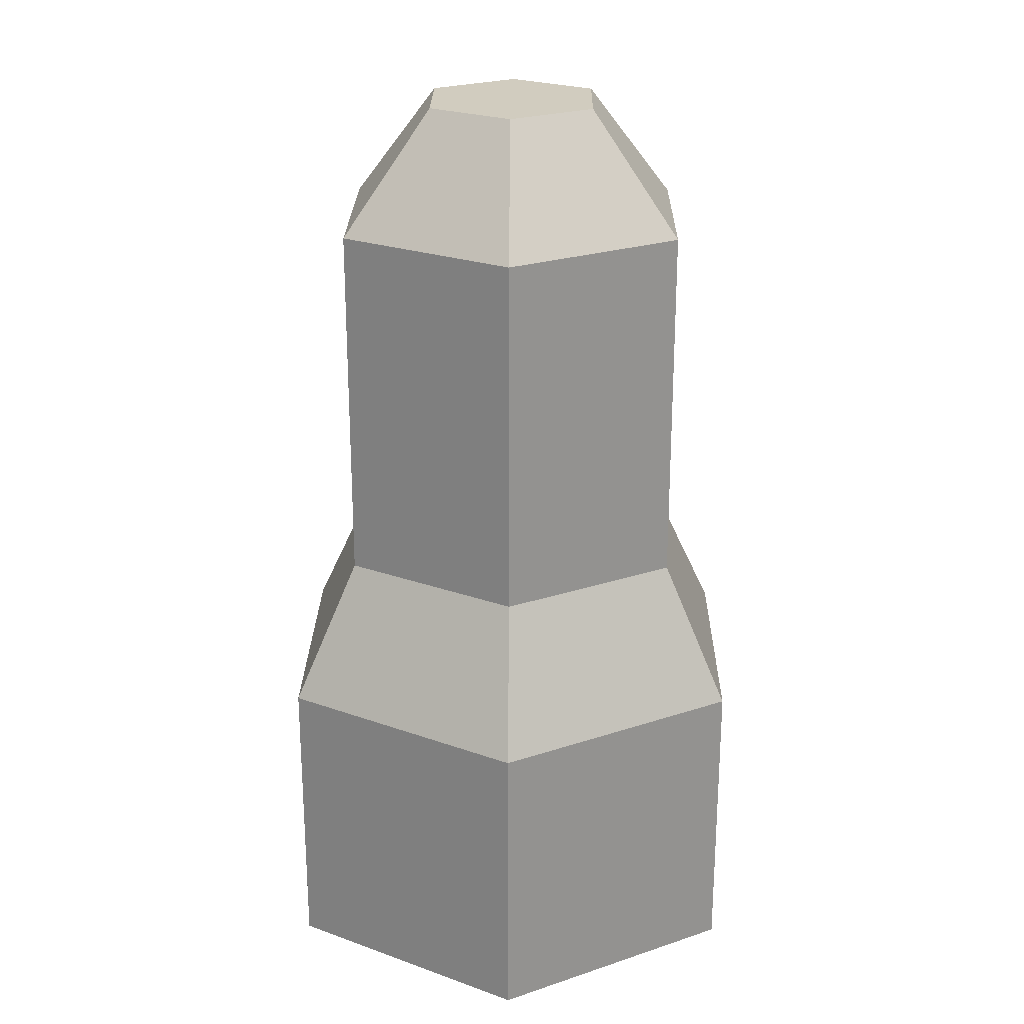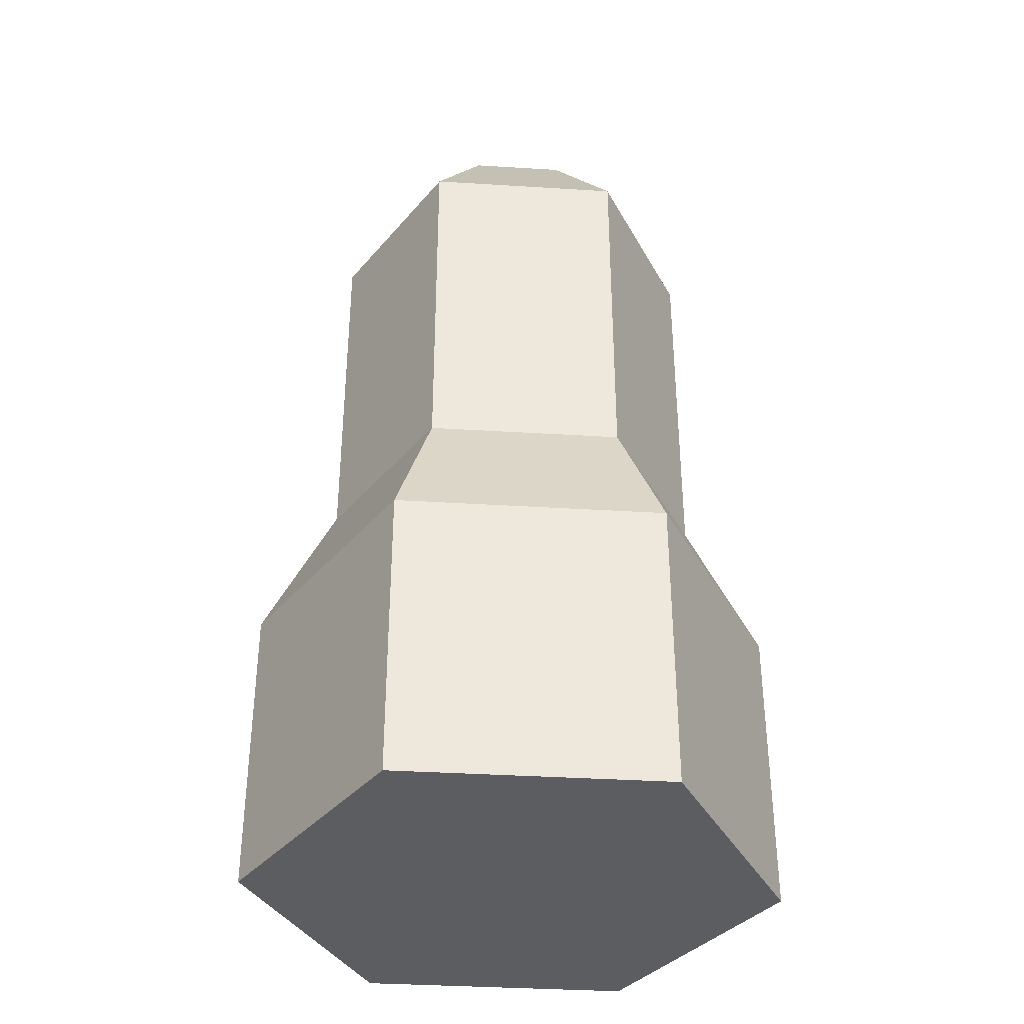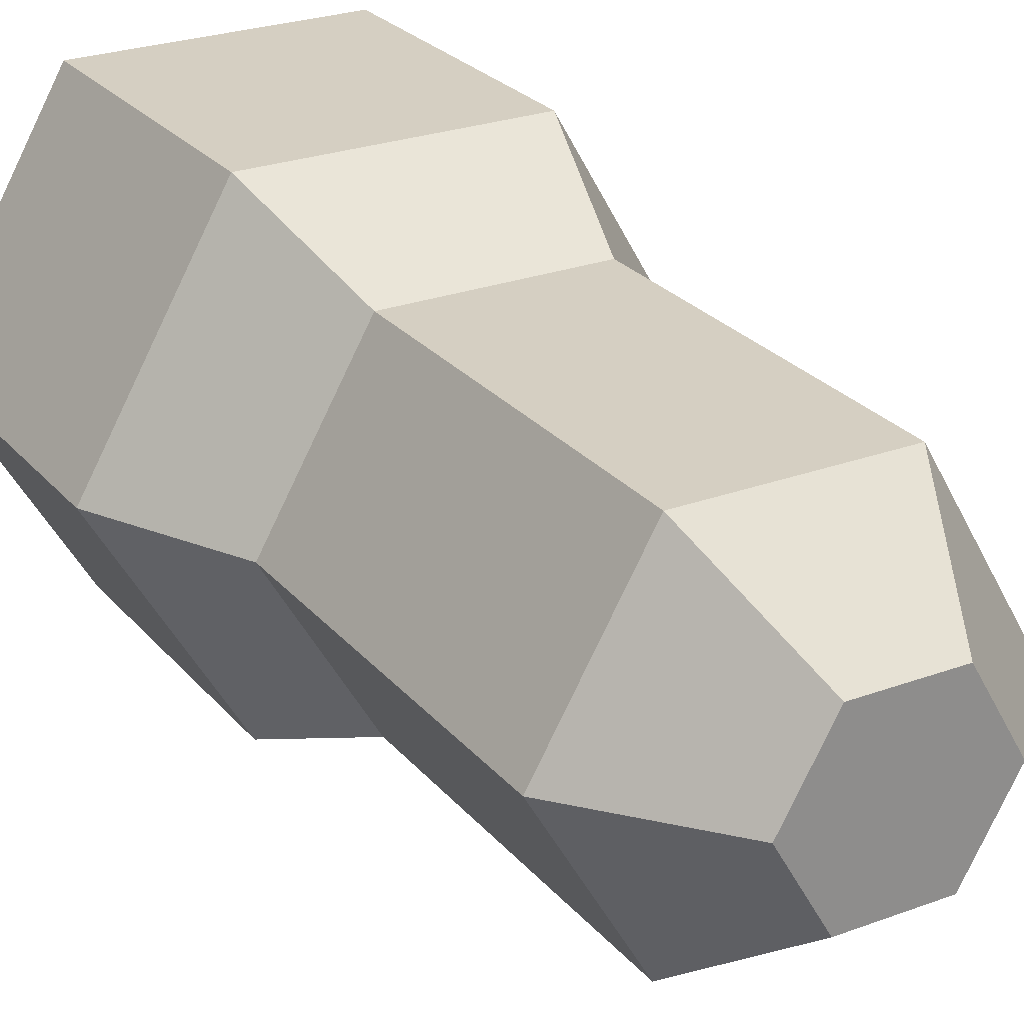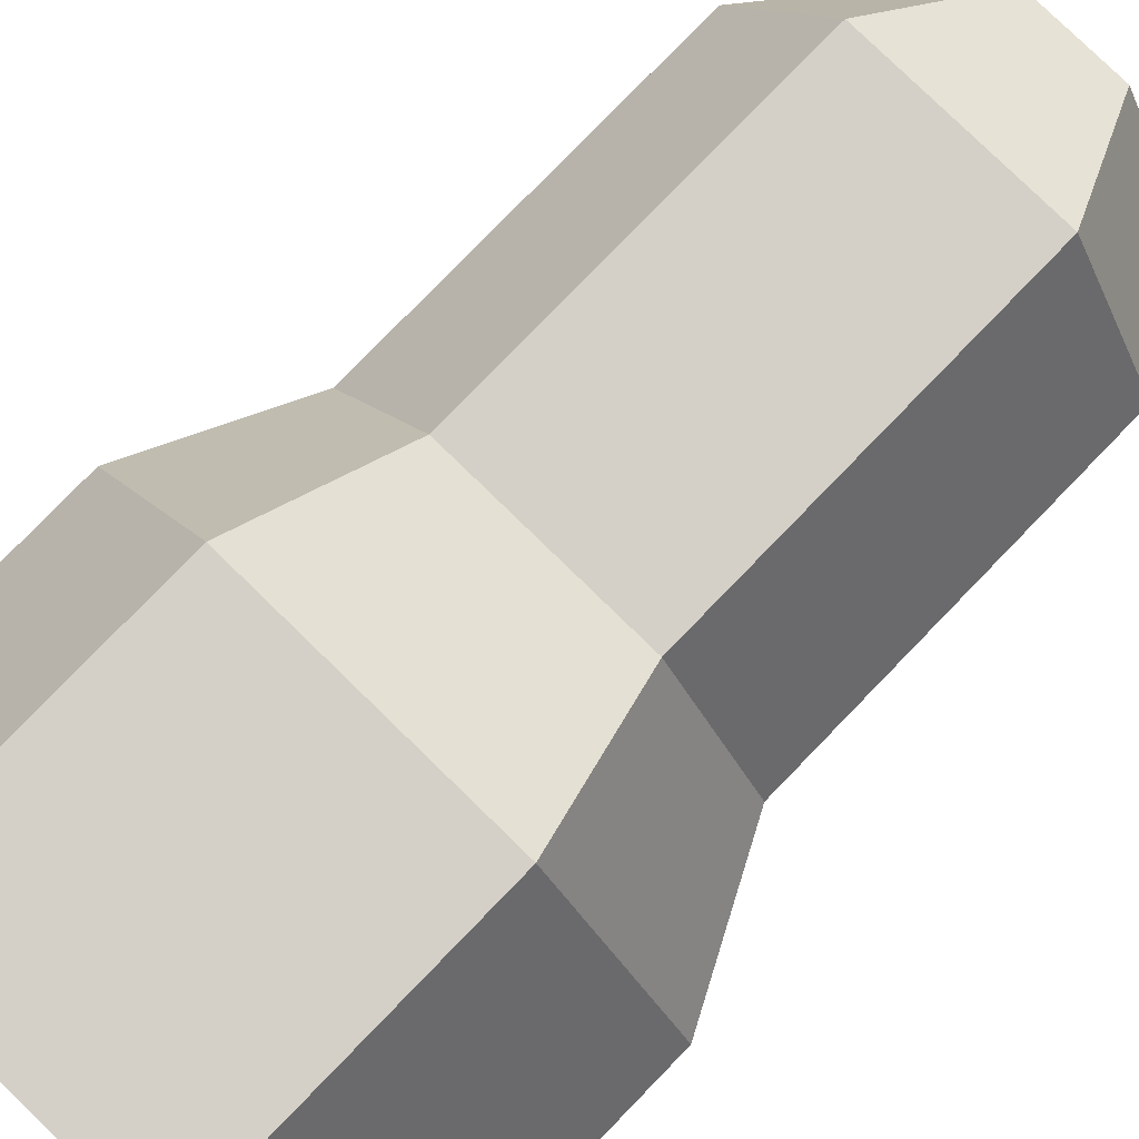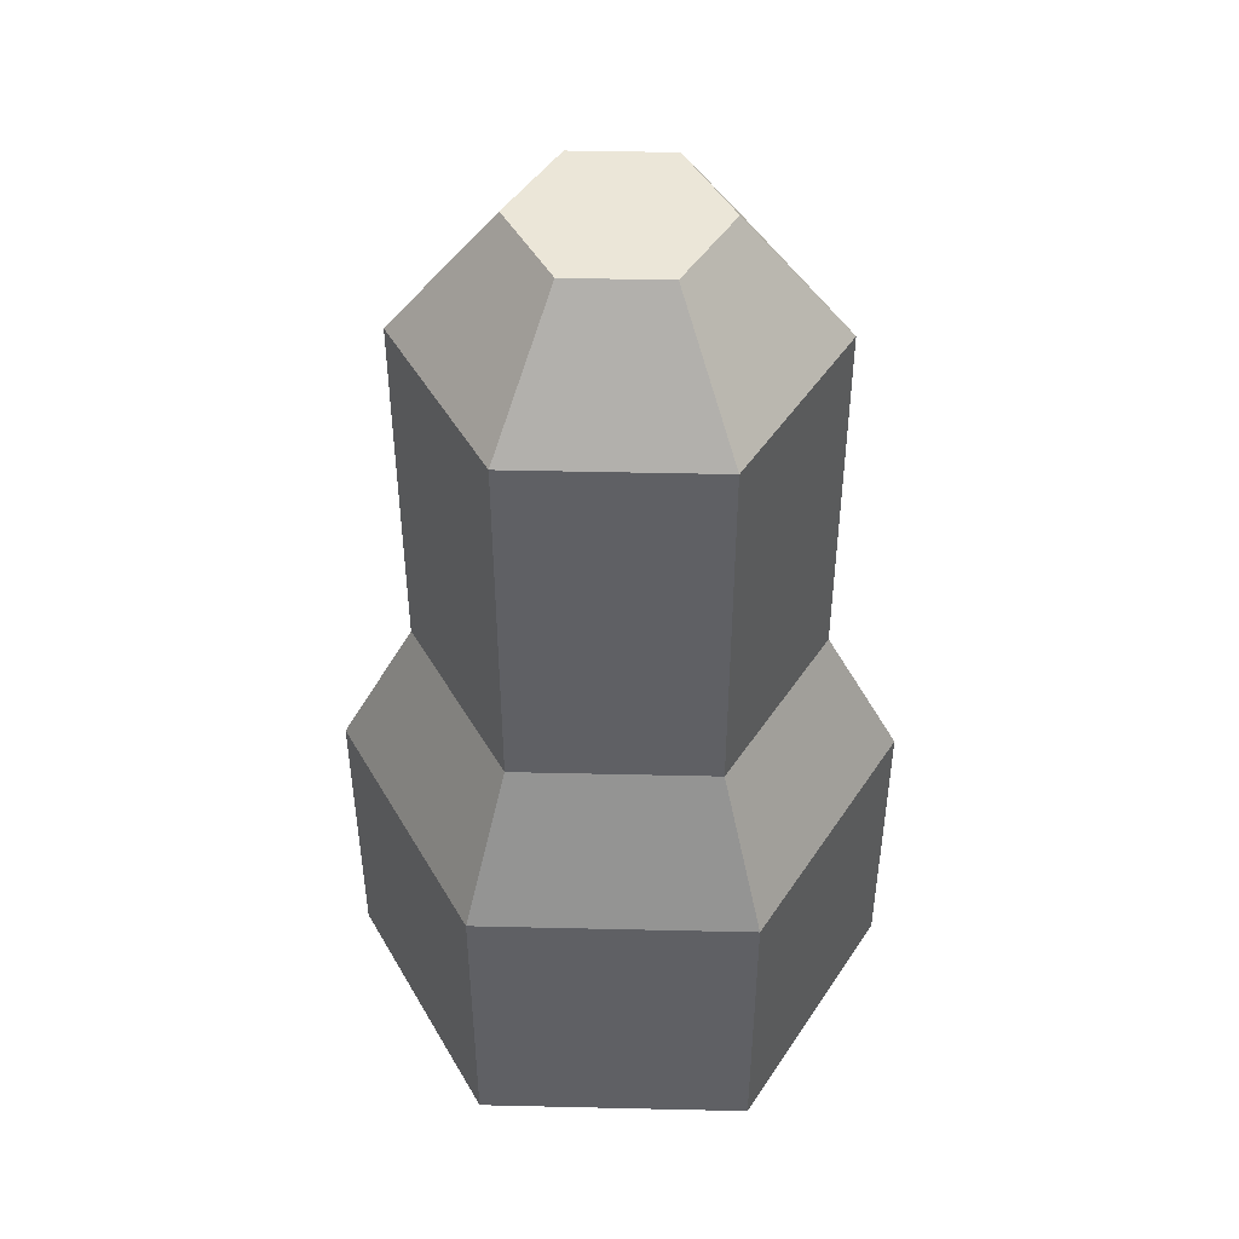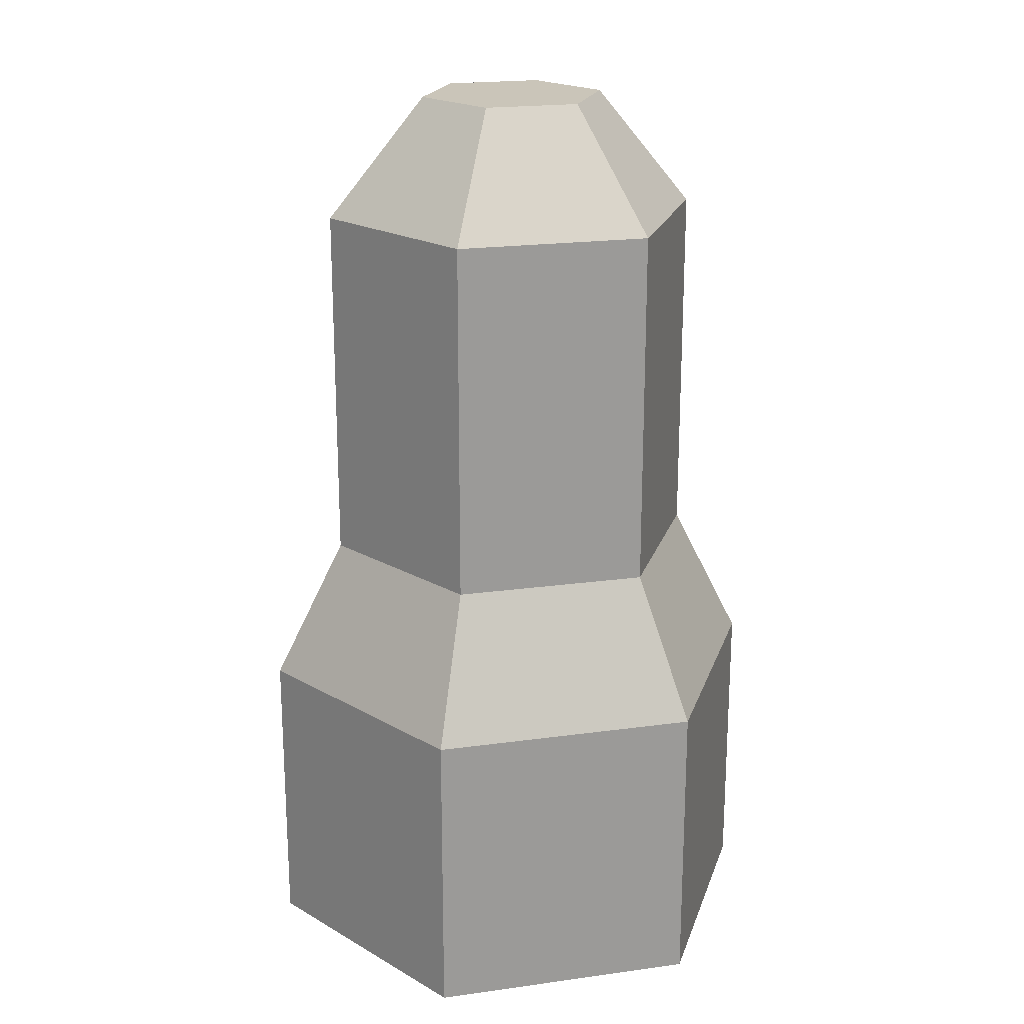
<metadata>
{"format":"obj","ext":"obj","renderer":"f3d","projection":"perspective","resolution":1024,"background":"white","views":[{"elev":23.9,"azim":150.9,"up":"+Z"},{"elev":-36.6,"azim":175.4,"up":"+Z"},{"elev":25.9,"azim":-30.5,"up":"+Y"},{"elev":79.9,"azim":-135.8,"up":"+Y"},{"elev":46.5,"azim":-178.5,"up":"+Z"},{"elev":20.6,"azim":105.9,"up":"+Z"}]}
</metadata>
<code>
g MIll Hexa Lvl1
v 0.7761 -1.344 1.738
v 0.5645 -0.9778 2.572
v 1.129 1.643e-07 2.572
v 1.552 2.035e-07 1.738
v -0.5645 -0.9778 2.572
v -0.5645 -0.9778 4.688
v 0.5645 -0.9778 4.688
v 0.5645 -0.9778 2.572
v -0.7761 -1.344 1.738
v -0.5645 -0.9778 2.572
v 0.5645 -0.9778 2.572
v 0.7761 -1.344 1.738
v 0.5645 0.9778 4.688
v 0.2752 0.4766 5.39
v -0.2752 0.4766 5.39
v -0.5645 0.9778 4.688
v 0.2752 0.4766 5.39
v 0.5503 1.106e-07 5.39
v 0.2752 -0.4766 5.39
v -0.2752 -0.4766 5.39
v -0.2752 0.4766 5.39
v -0.5503 1.441e-08 5.39
v 1.129 1.643e-07 2.572
v 1.129 1.643e-07 4.688
v 0.5645 0.9778 4.688
v 0.5645 0.9778 2.572
v -0.7761 1.344 1.738
v -0.5645 0.9778 2.572
v -1.129 -3.311e-08 2.572
v -1.552 -6.785e-08 1.738
v 0.5645 0.9778 2.572
v 0.5645 0.9778 4.688
v -0.5645 0.9778 4.688
v -0.5645 0.9778 2.572
v -1.552 -6.785e-08 0
v -1.552 -6.785e-08 1.738
v -0.7761 -1.344 1.738
v -0.7761 -1.344 0
v 0.7761 -1.344 0
v 0.7761 -1.344 1.738
v 1.552 2.035e-07 1.738
v 1.552 2.035e-07 0
v -0.7761 -1.344 0
v -0.7761 -1.344 1.738
v 0.7761 -1.344 1.738
v 0.7761 -1.344 0
v 0.7761 1.344 1.738
v 0.5645 0.9778 2.572
v -0.5645 0.9778 2.572
v -0.7761 1.344 1.738
v 0.7761 -1.344 0
v 1.552 2.035e-07 0
v 0.7761 1.344 0
v -0.7761 -1.344 0
v -0.7761 1.344 0
v -1.552 -6.785e-08 0
v 0.7761 1.344 0
v 0.7761 1.344 1.738
v -0.7761 1.344 1.738
v -0.7761 1.344 0
v 0.5645 -0.9778 4.688
v 0.2752 -0.4766 5.39
v 0.5503 1.106e-07 5.39
v 1.129 1.643e-07 4.688
v -1.129 -3.311e-08 2.572
v -1.129 -3.311e-08 4.688
v -0.5645 -0.9778 4.688
v -0.5645 -0.9778 2.572
v 1.129 1.643e-07 4.688
v 0.5503 1.106e-07 5.39
v 0.2752 0.4766 5.39
v 0.5645 0.9778 4.688
v -1.552 -6.785e-08 1.738
v -1.129 -3.311e-08 2.572
v -0.5645 -0.9778 2.572
v -0.7761 -1.344 1.738
v 1.552 2.035e-07 1.738
v 1.129 1.643e-07 2.572
v 0.5645 0.9778 2.572
v 0.7761 1.344 1.738
v -1.129 -3.311e-08 4.688
v -0.5503 1.441e-08 5.39
v -0.2752 -0.4766 5.39
v -0.5645 -0.9778 4.688
v -0.5645 -0.9778 4.688
v -0.2752 -0.4766 5.39
v 0.2752 -0.4766 5.39
v 0.5645 -0.9778 4.688
v 0.5645 -0.9778 2.572
v 0.5645 -0.9778 4.688
v 1.129 1.643e-07 4.688
v 1.129 1.643e-07 2.572
v -0.5645 0.9778 2.572
v -0.5645 0.9778 4.688
v -1.129 -3.311e-08 4.688
v -1.129 -3.311e-08 2.572
v 1.552 2.035e-07 0
v 1.552 2.035e-07 1.738
v 0.7761 1.344 1.738
v 0.7761 1.344 0
v -0.5645 0.9778 4.688
v -0.2752 0.4766 5.39
v -0.5503 1.441e-08 5.39
v -1.129 -3.311e-08 4.688
v -0.7761 1.344 0
v -0.7761 1.344 1.738
v -1.552 -6.785e-08 1.738
v -1.552 -6.785e-08 0
g MIll Hexa Lvl1_0
f 3 2 1
f 4 3 1
f 7 6 5
f 8 7 5
f 11 10 9
f 12 11 9
f 15 14 13
f 16 15 13
f 19 18 17
f 17 20 19
f 17 21 20
f 21 22 20
f 25 24 23
f 26 25 23
f 29 28 27
f 30 29 27
f 33 32 31
f 34 33 31
f 37 36 35
f 38 37 35
f 41 40 39
f 42 41 39
f 45 44 43
f 46 45 43
f 49 48 47
f 50 49 47
f 53 52 51
f 51 54 53
f 54 55 53
f 54 56 55
f 59 58 57
f 60 59 57
f 63 62 61
f 64 63 61
f 67 66 65
f 68 67 65
f 71 70 69
f 72 71 69
f 75 74 73
f 76 75 73
f 79 78 77
f 80 79 77
f 83 82 81
f 84 83 81
f 87 86 85
f 88 87 85
f 91 90 89
f 92 91 89
f 95 94 93
f 96 95 93
f 99 98 97
f 100 99 97
f 103 102 101
f 104 103 101
f 107 106 105
f 108 107 105

</code>
